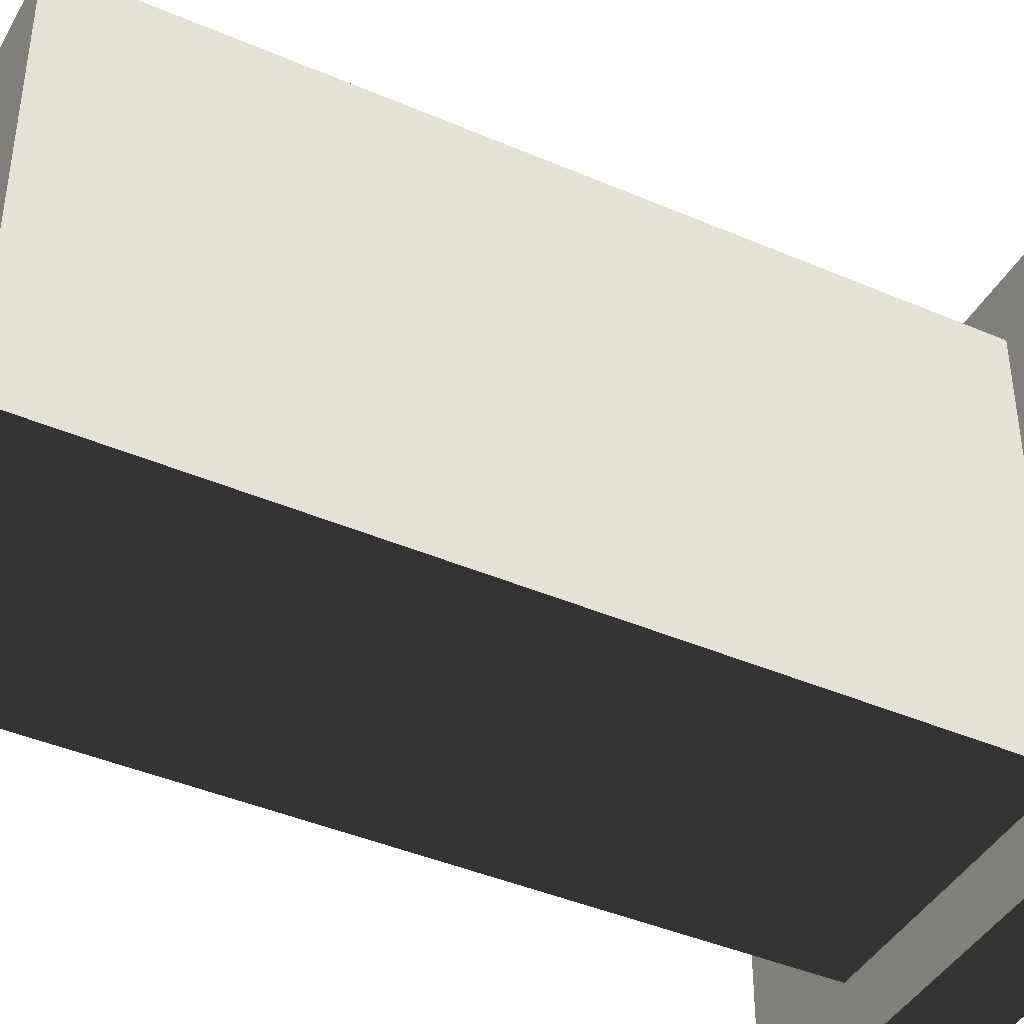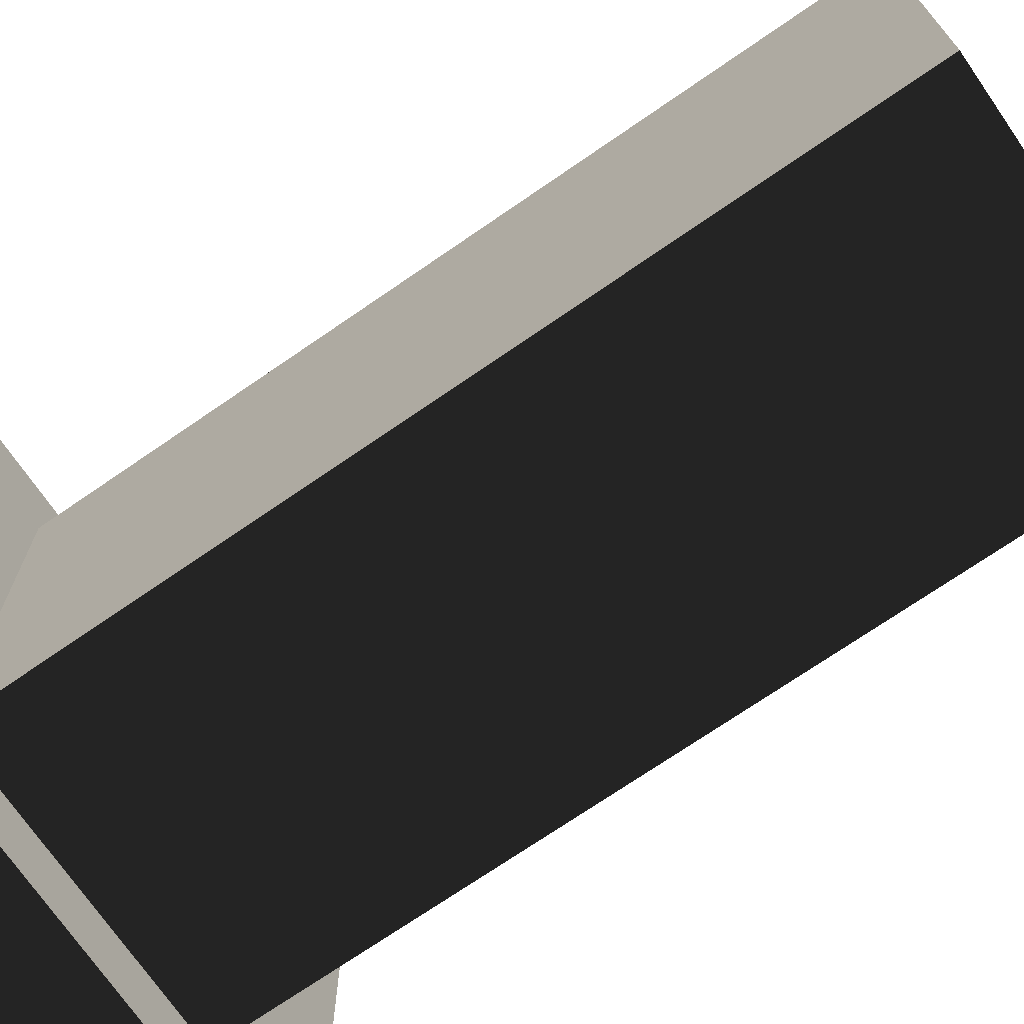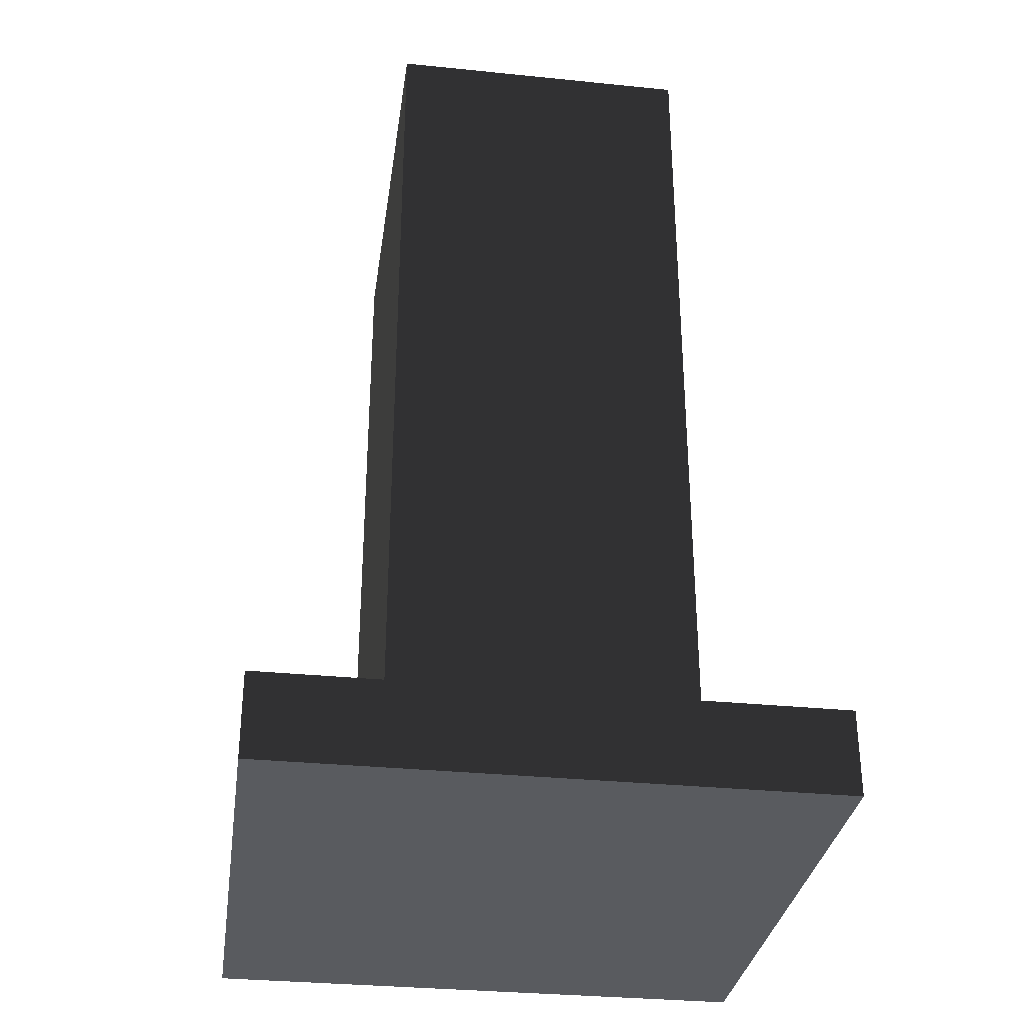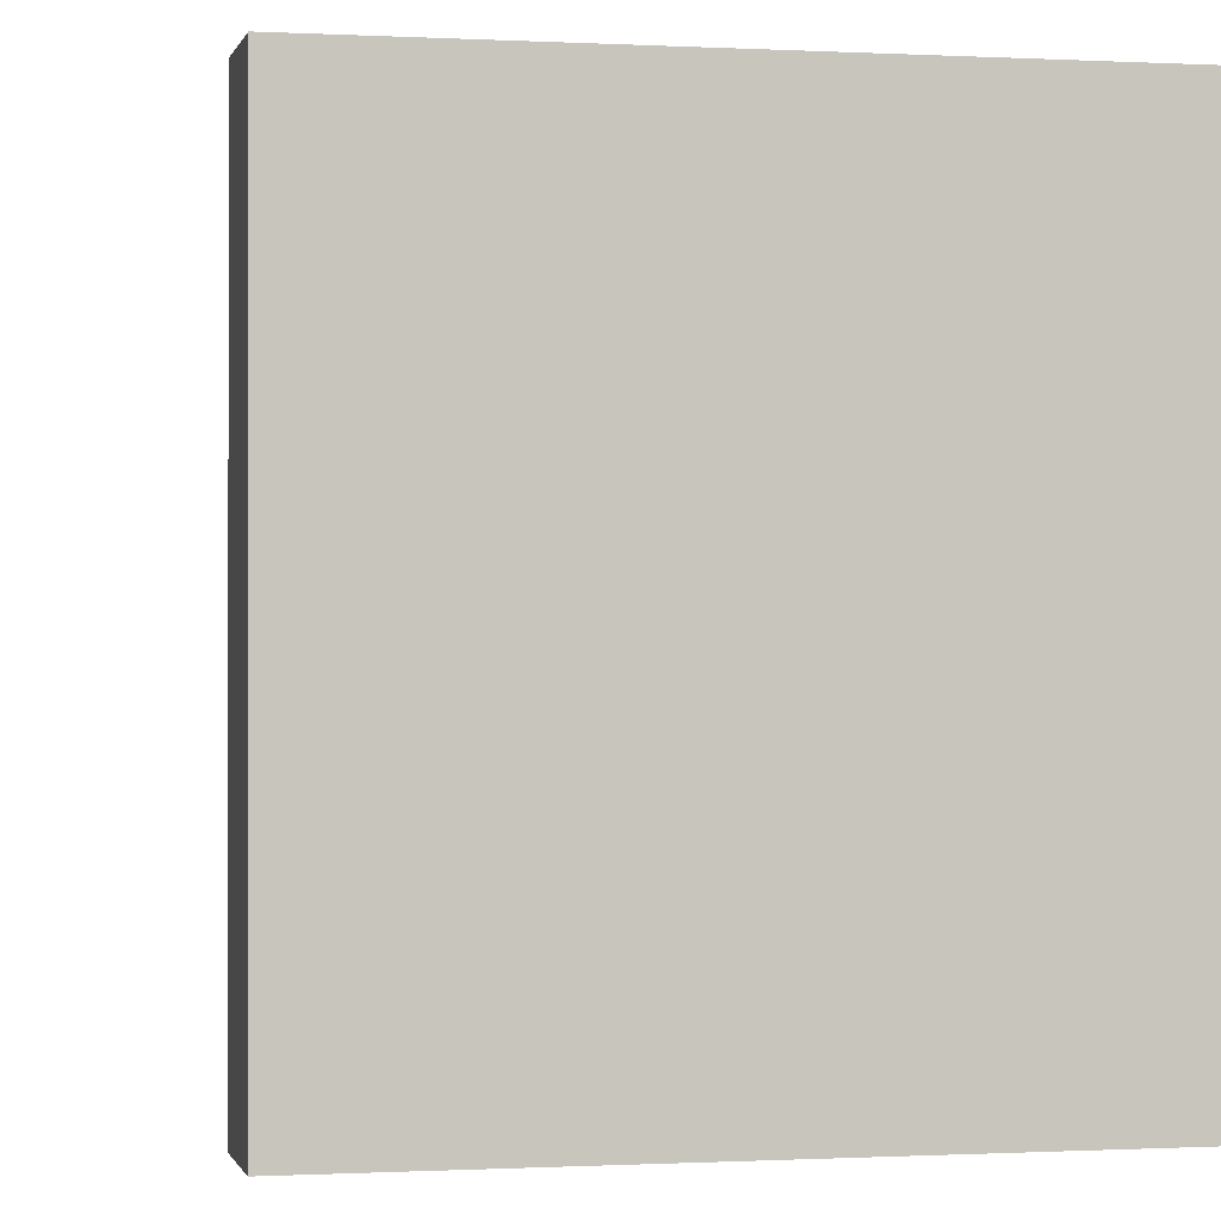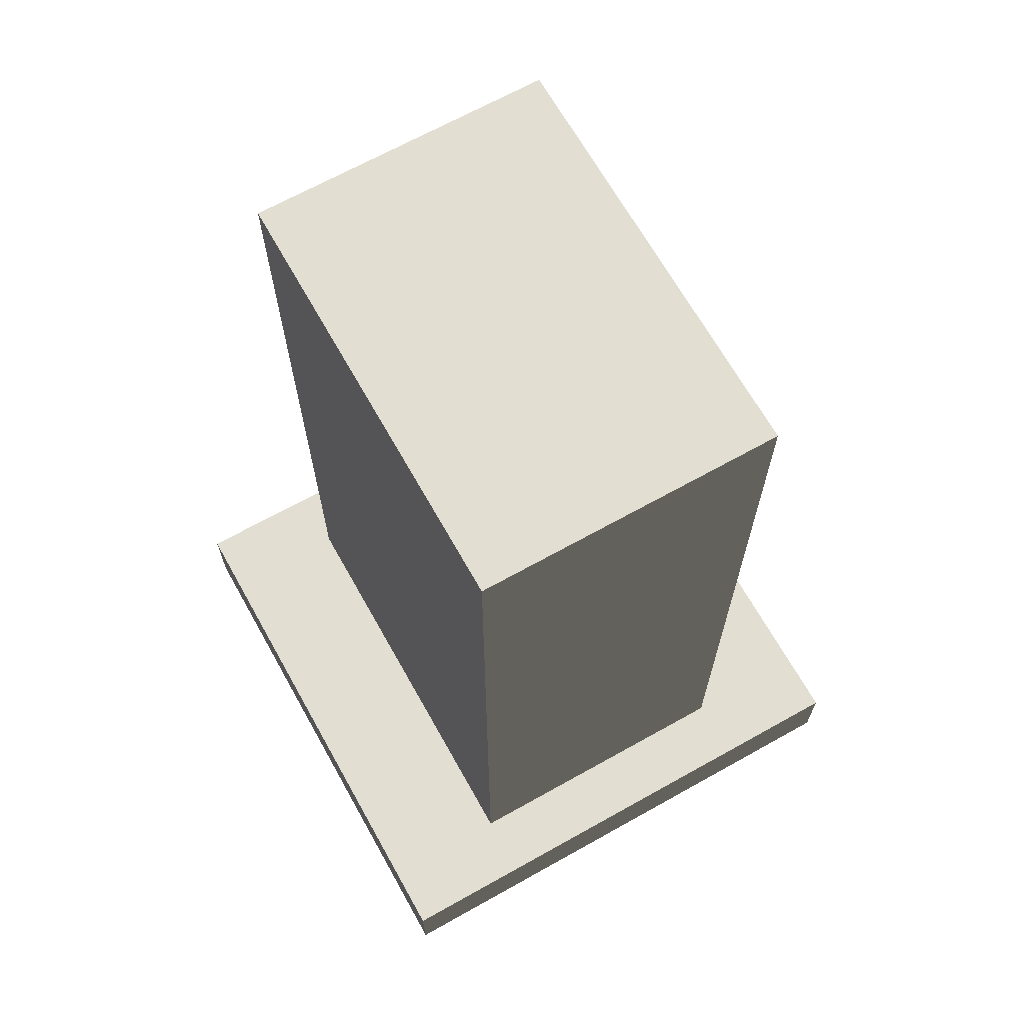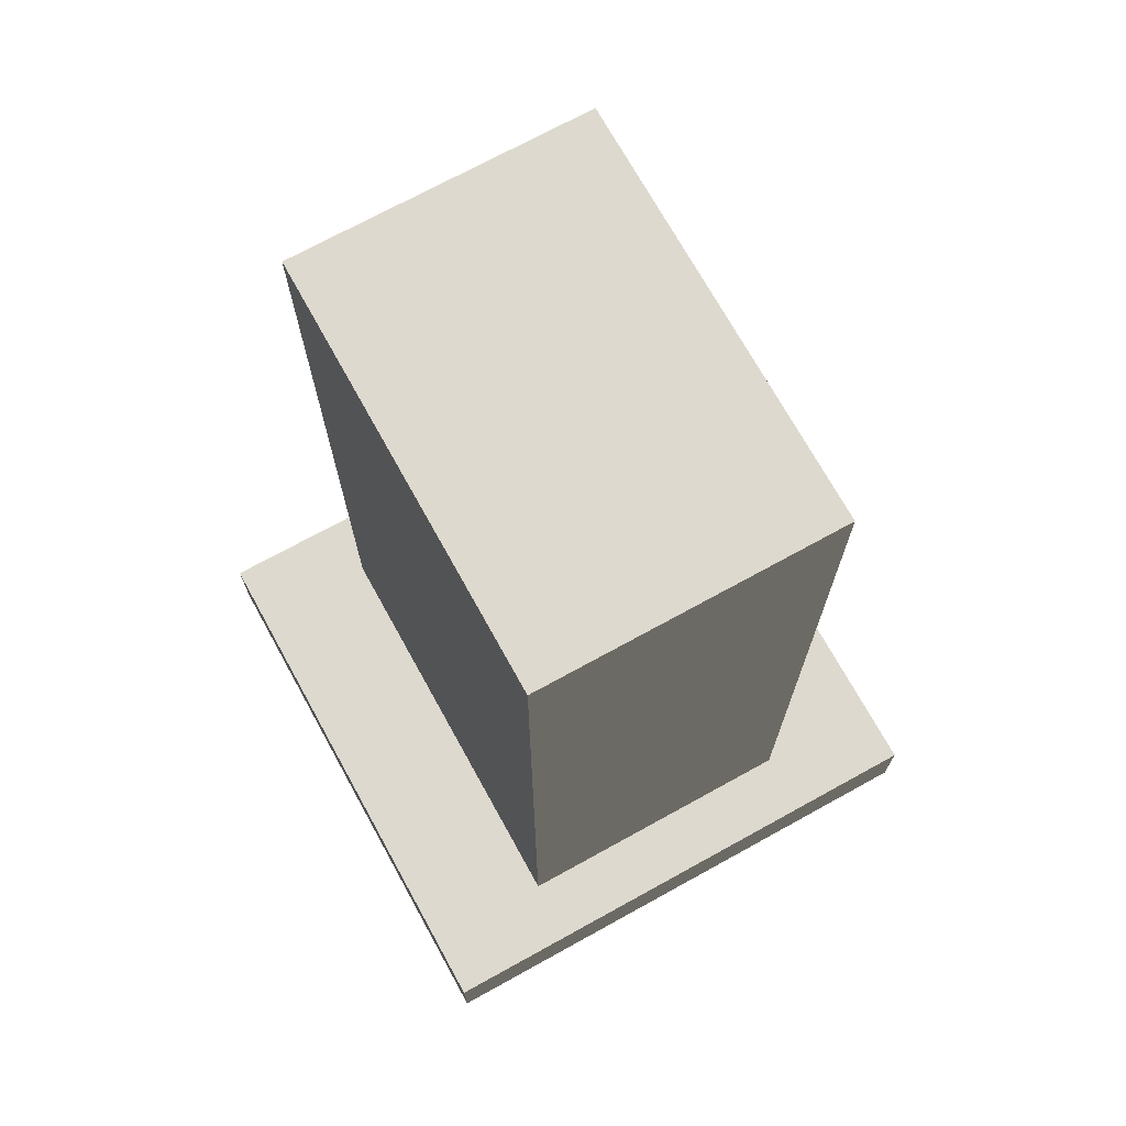
<metadata>
{"format":"obj","ext":"obj","renderer":"f3d","projection":"perspective","resolution":1024,"background":"white","views":[{"elev":-42.0,"azim":-117.4,"up":"+Z"},{"elev":-72.0,"azim":124.6,"up":"+Z"},{"elev":-32.2,"azim":-8.1,"up":"+Y"},{"elev":-0.4,"azim":-12.3,"up":"+Z"},{"elev":67.5,"azim":150.7,"up":"+Y"},{"elev":71.5,"azim":151.1,"up":"+Y"}]}
</metadata>
<code>
o tile_build_lg
v -3.25 0.5 3.25
v 3.25 0.5 3.25
v 3.25 -0.5 3.25
v -3.25 -0.5 3.25
v -3.25 0.5 -3.25
v 3.25 0.5 -3.25
v 3.25 -0.5 -3.25
v -3.25 -0.5 -3.25
v -1.75 0.5 -2.5
v 1.75 0.5 -2.5
v 1.75 0.5 2.5
v -1.75 0.5 2.5
v -1.75 10 -2.5
v 1.75 10 -2.5
v 1.75 10 2.5
v -1.75 10 2.5
f 4 3 2 1
f 7 8 5 6
f 8 4 1 5
f 3 7 6 2
f 8 7 3 4
f 10 6 5 9
f 11 2 6 10
f 12 1 2 11
f 9 5 1 12
f 14 10 9 13
f 15 11 10 14
f 16 12 11 15
f 13 9 12 16
f 16 15 14 13

</code>
